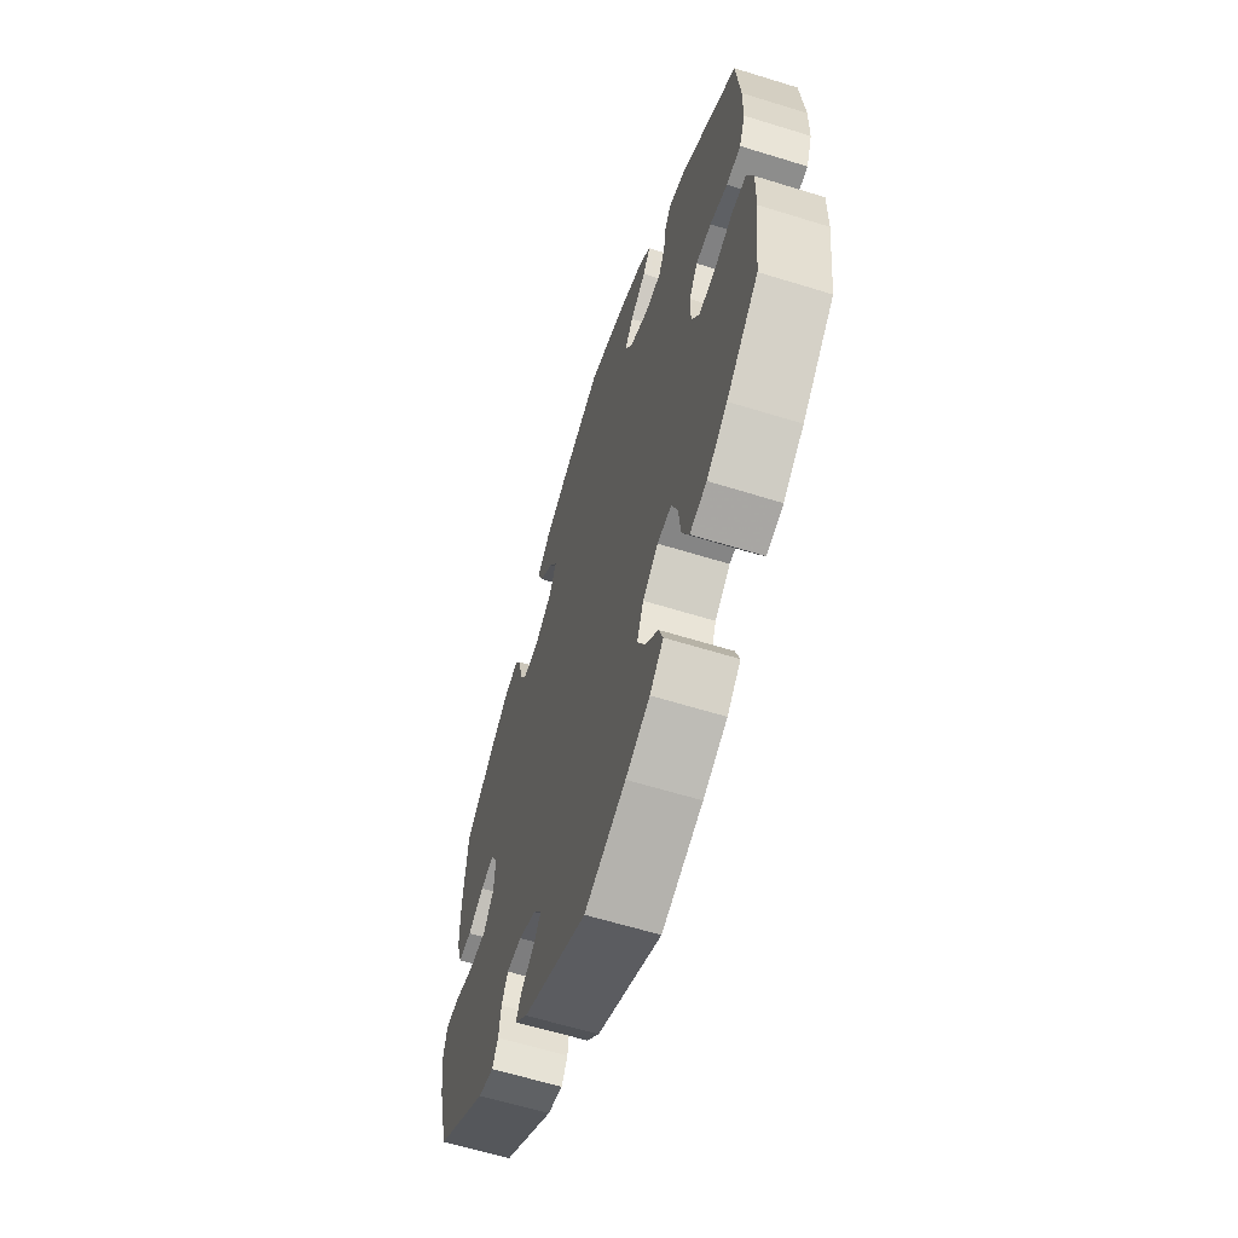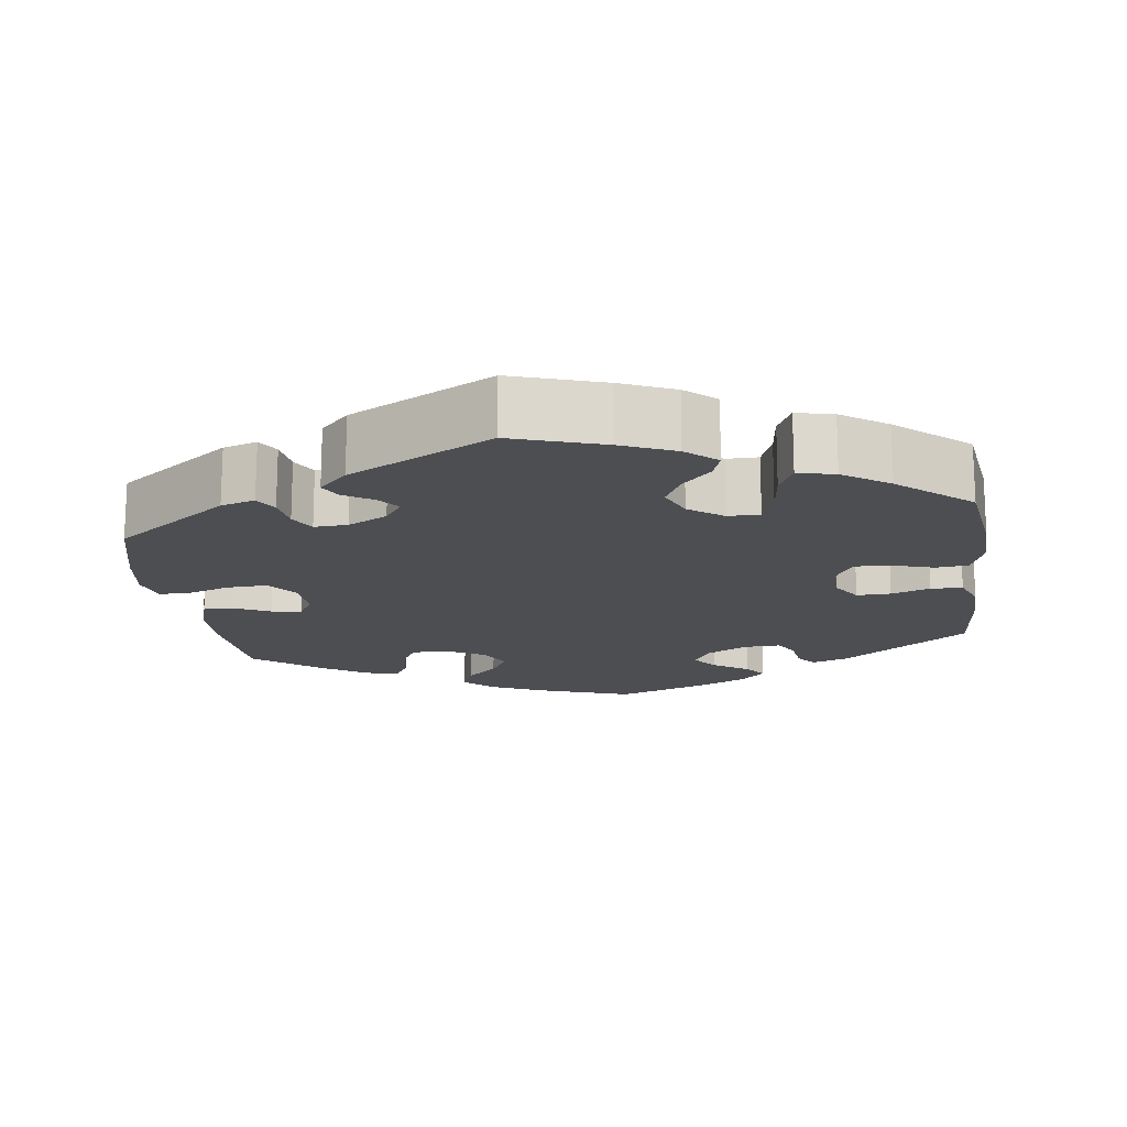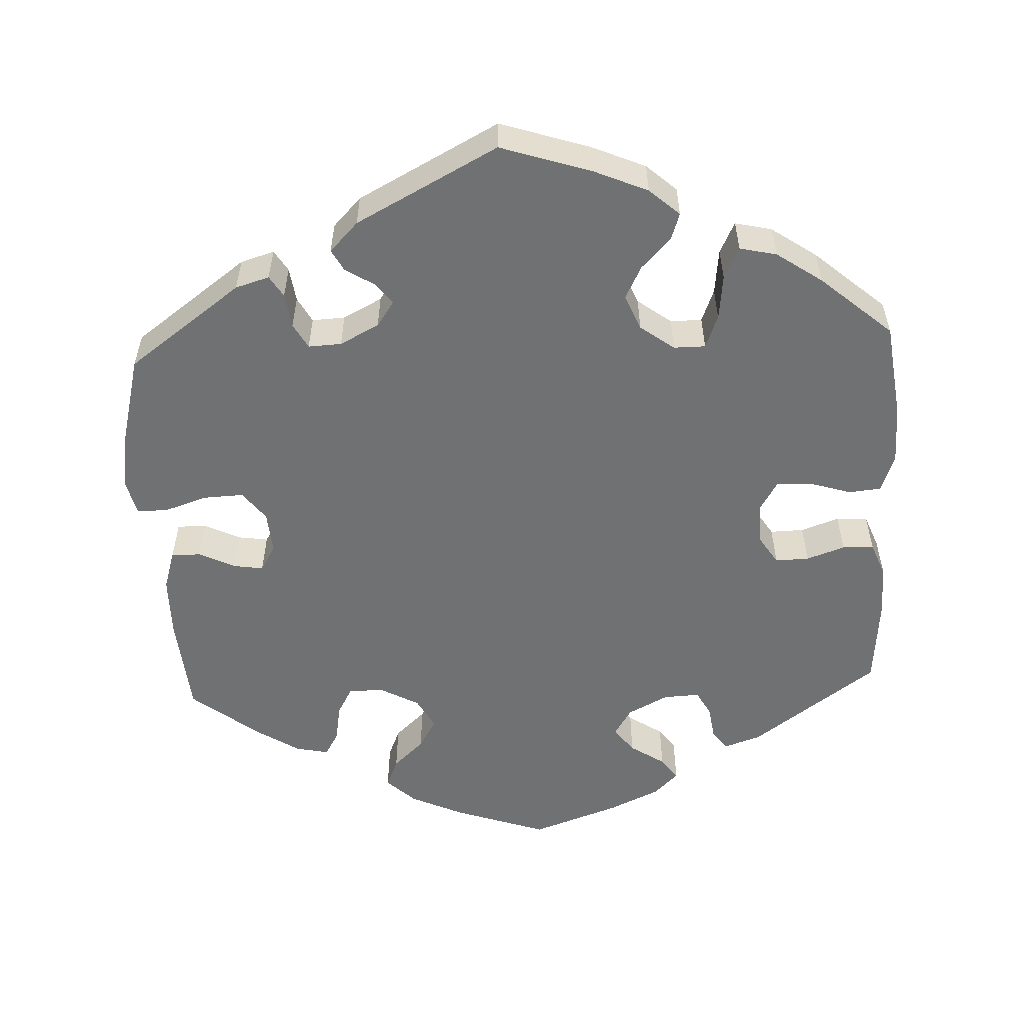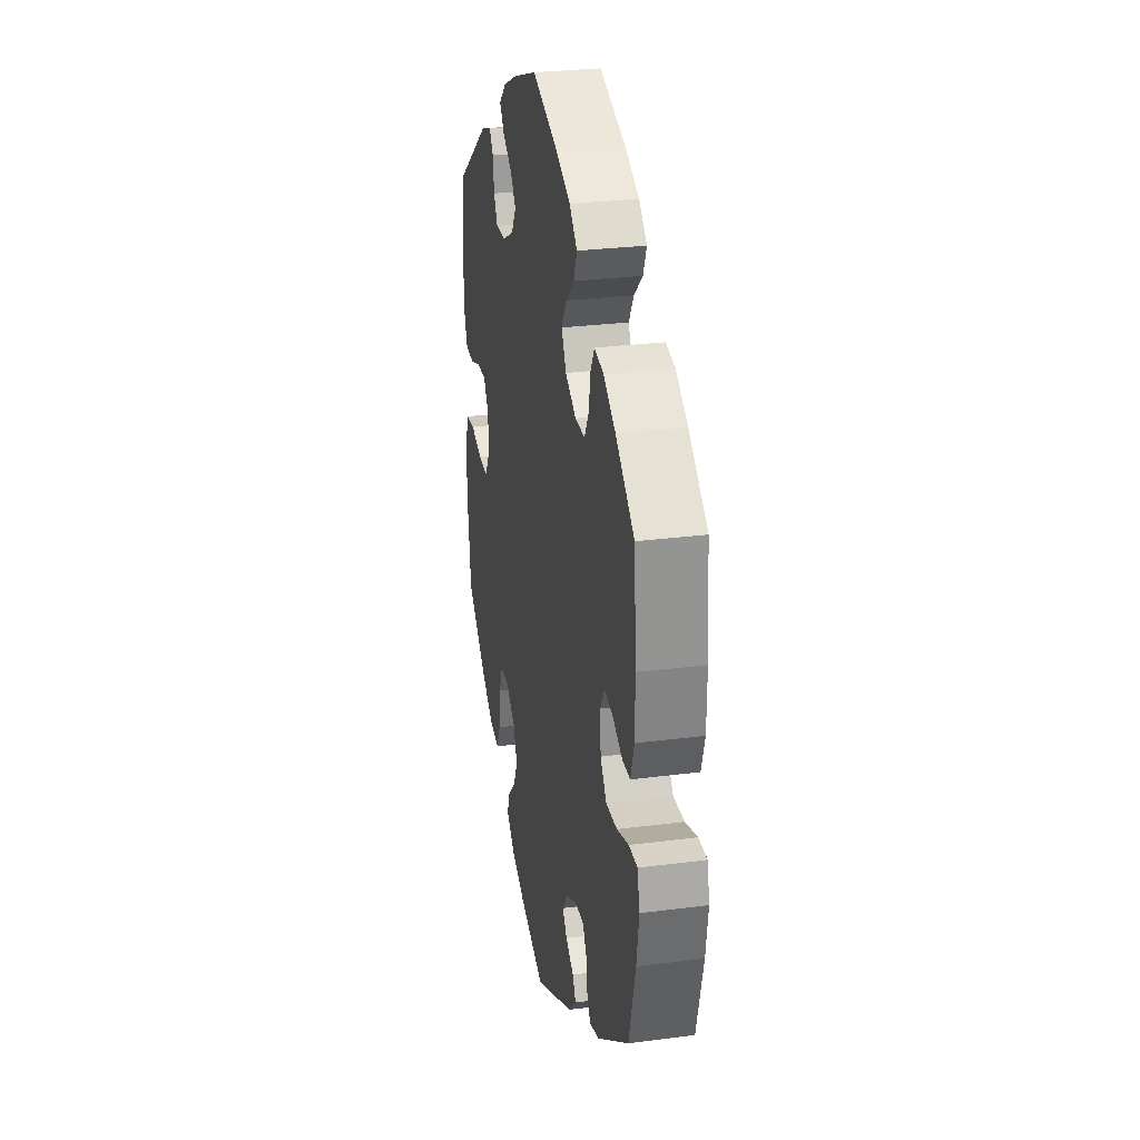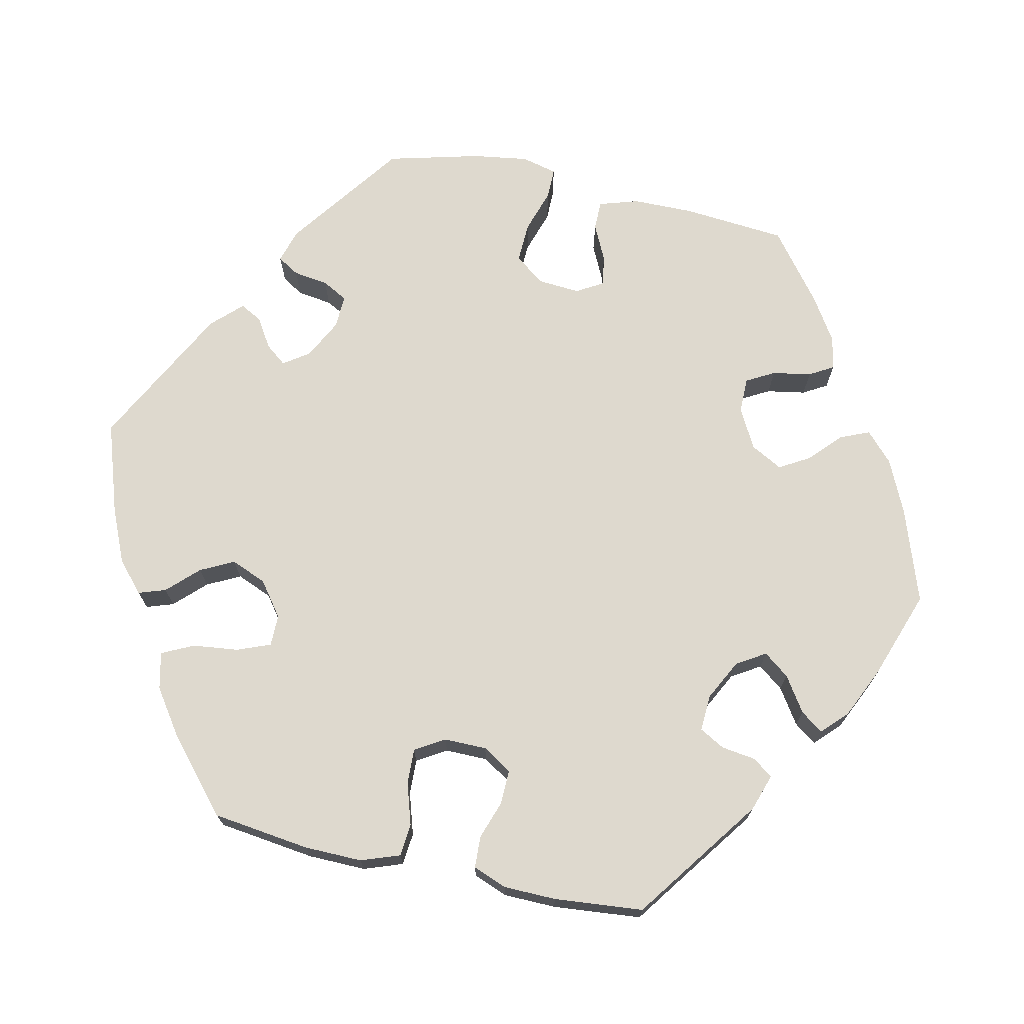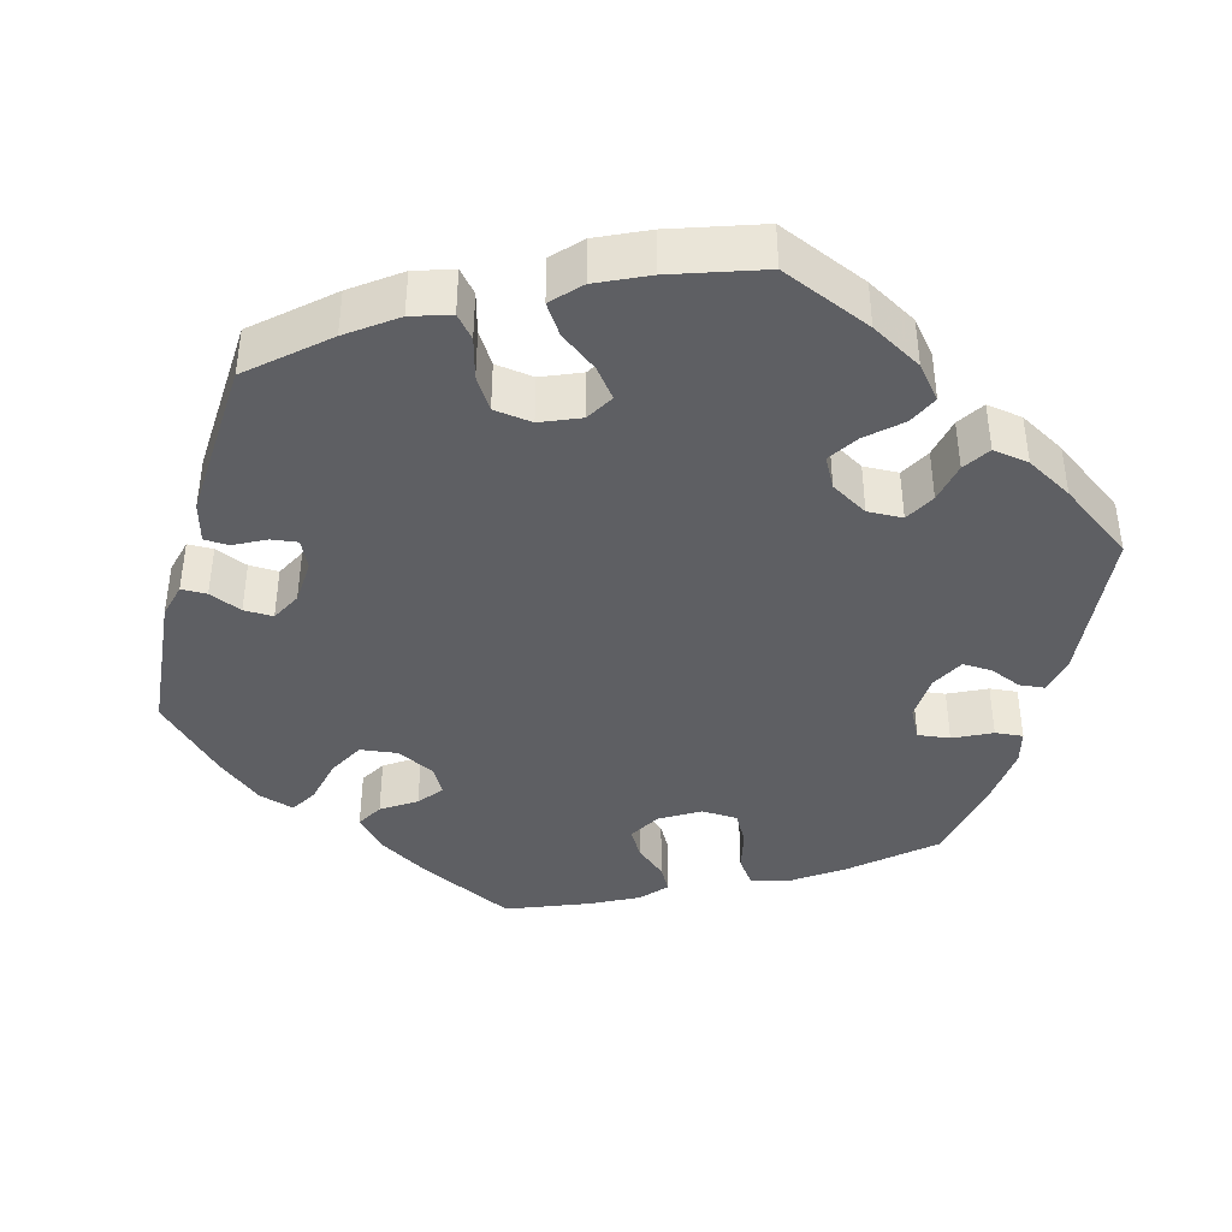
<metadata>
{"format":"obj","ext":"obj","renderer":"f3d","projection":"perspective","resolution":1024,"background":"white","views":[{"elev":-61.7,"azim":-107.5,"up":"+Z"},{"elev":-16.7,"azim":-172.0,"up":"+Y"},{"elev":-55.1,"azim":-177.1,"up":"+Y"},{"elev":28.1,"azim":78.9,"up":"+Z"},{"elev":71.4,"azim":-77.5,"up":"+Y"},{"elev":-41.3,"azim":-135.5,"up":"+Y"}]}
</metadata>
<code>
v 0.511 0.07 0.156
v 0.51 0.07 0.077
v 0.494 0.07 0.026
v 0.456 0.07 0.026
v 0.409 0.07 0.049
v 0.37 0.07 0.055
v 0.35 0.07 0.021
v 0.354 0.07 -0.034
v 0.383 0.07 -0.072
v 0.435 0.07 -0.07
v 0.491 0.07 -0.052
v 0.531 0.07 -0.052
v 0.542 0.07 -0.098
v 0.531 0.07 -0.17
v 0.5 0.07 -0.289
v 0.351 0.07 -0.397
v 0.307 0.07 -0.41
v 0.29 0.07 -0.382
v 0.284 0.07 -0.337
v 0.266 0.07 -0.304
v 0.223 0.07 -0.306
v 0.172 0.07 -0.332
v 0.149 0.07 -0.365
v 0.17 0.07 -0.392
v 0.208 0.07 -0.416
v 0.223 0.07 -0.444
v 0.186 0.07 -0.482
v 0.001 0.07 -0.578
v -0.117 0.07 -0.539
v -0.186 0.07 -0.509
v -0.225 0.07 -0.474
v -0.213 0.07 -0.439
v -0.175 0.07 -0.4
v -0.153 0.07 -0.357
v -0.172 0.07 -0.311
v -0.216 0.07 -0.278
v -0.257 0.07 -0.278
v -0.274 0.07 -0.321
v -0.281 0.07 -0.38
v -0.301 0.07 -0.421
v -0.349 0.07 -0.41
v -0.408 0.07 -0.369
v -0.5 0.07 -0.289
v -0.516 0.07 -0.163
v -0.517 0.07 -0.088
v -0.499 0.07 -0.038
v -0.457 0.07 -0.034
v -0.403 0.07 -0.051
v -0.357 0.07 -0.053
v -0.334 0.07 -0.015
v -0.334 0.07 0.04
v -0.358 0.07 0.078
v -0.402 0.07 0.077
v -0.452 0.07 0.06
v -0.493 0.07 0.062
v -0.51 0.07 0.106
v -0.511 0.07 0.174
v -0.5 0.07 0.289
v -0.337 0.07 0.406
v -0.289 0.07 0.422
v -0.27 0.07 0.396
v -0.264 0.07 0.352
v -0.246 0.07 0.319
v -0.199 0.07 0.321
v -0.146 0.07 0.348
v -0.123 0.07 0.385
v -0.148 0.07 0.418
v -0.193 0.07 0.448
v -0.214 0.07 0.477
v -0.182 0.07 0.508
v -0.116 0.07 0.538
v -0.001 0.07 0.578
v 0.12 0.07 0.536
v 0.189 0.07 0.504
v 0.226 0.07 0.469
v 0.21 0.07 0.431
v 0.17 0.07 0.394
v 0.147 0.07 0.355
v 0.169 0.07 0.314
v 0.22 0.07 0.286
v 0.266 0.07 0.286
v 0.286 0.07 0.322
v 0.295 0.07 0.372
v 0.313 0.07 0.403
v 0.356 0.07 0.394
v 0.412 0.07 0.358
v 0.5 0.07 0.289
v 0.511 0 0.156
v 0.51 0 0.077
v 0.494 0 0.026
v 0.456 0 0.026
v 0.409 0 0.049
v 0.37 0 0.055
v 0.35 0 0.021
v 0.354 0 -0.034
v 0.383 0 -0.072
v 0.435 0 -0.07
v 0.491 0 -0.052
v 0.531 0 -0.052
v 0.542 0 -0.098
v 0.531 0 -0.17
v 0.5 0 -0.289
v 0.351 0 -0.397
v 0.307 0 -0.41
v 0.29 0 -0.382
v 0.284 0 -0.337
v 0.266 0 -0.304
v 0.223 0 -0.306
v 0.172 0 -0.332
v 0.149 0 -0.365
v 0.17 0 -0.392
v 0.208 0 -0.416
v 0.223 0 -0.444
v 0.186 0 -0.482
v 0.001 0 -0.578
v -0.117 0 -0.539
v -0.186 0 -0.509
v -0.225 0 -0.474
v -0.213 0 -0.439
v -0.175 0 -0.4
v -0.153 0 -0.357
v -0.172 0 -0.311
v -0.216 0 -0.278
v -0.257 0 -0.278
v -0.274 0 -0.321
v -0.281 0 -0.38
v -0.301 0 -0.421
v -0.349 0 -0.41
v -0.408 0 -0.369
v -0.5 0 -0.289
v -0.516 0 -0.163
v -0.517 0 -0.088
v -0.499 0 -0.038
v -0.457 0 -0.034
v -0.403 0 -0.051
v -0.357 0 -0.053
v -0.334 0 -0.015
v -0.334 0 0.04
v -0.358 0 0.078
v -0.402 0 0.077
v -0.452 0 0.06
v -0.493 0 0.062
v -0.51 0 0.106
v -0.511 0 0.174
v -0.5 0 0.289
v -0.337 0 0.406
v -0.289 0 0.422
v -0.27 0 0.396
v -0.264 0 0.352
v -0.246 0 0.319
v -0.199 0 0.321
v -0.146 0 0.348
v -0.123 0 0.385
v -0.148 0 0.418
v -0.193 0 0.448
v -0.214 0 0.477
v -0.182 0 0.508
v -0.116 0 0.538
v -0.001 0 0.578
v 0.12 0 0.536
v 0.189 0 0.504
v 0.226 0 0.469
v 0.21 0 0.431
v 0.17 0 0.394
v 0.147 0 0.355
v 0.169 0 0.314
v 0.22 0 0.286
v 0.266 0 0.286
v 0.286 0 0.322
v 0.295 0 0.372
v 0.313 0 0.403
v 0.356 0 0.394
v 0.412 0 0.358
v 0.5 0 0.289
f 82 83 84 85
f 81 82 85 86
f 74 75 76 77
f 74 77 78
f 73 74 78
f 72 73 78
f 71 72 78 79
f 67 68 69 70
f 66 67 70 71
f 59 60 61 62
f 59 62 63
f 58 59 63
f 57 58 63 64
f 53 54 55 56
f 52 53 56 57
f 45 46 47 48
f 45 48 49
f 44 45 49
f 43 44 49
f 42 43 49
f 41 42 49 50
f 38 39 40 41
f 37 38 41 50
f 30 31 32 33
f 30 33 34
f 29 30 34
f 28 29 34
f 27 28 34 35
f 24 25 26 27
f 23 24 27 35
f 16 17 18 19
f 16 19 20
f 15 16 20
f 14 15 20 21
f 10 11 12 13
f 9 10 13 14
f 2 3 4 5
f 2 5 6
f 1 2 6
f 81 86 87 1
f 66 71 79
f 65 66 79 80
f 64 65 80
f 52 57 64 80
f 51 52 80 81
f 36 37 50 51
f 22 23 35 36
f 21 22 36 51
f 9 14 21 51
f 8 9 51
f 7 8 51 81
f 81 1 6
f 6 7 81
f 172 171 170 169
f 173 172 169 168
f 164 163 162 161
f 165 164 161
f 165 161 160
f 165 160 159
f 166 165 159 158
f 157 156 155 154
f 158 157 154 153
f 149 148 147 146
f 150 149 146
f 150 146 145
f 151 150 145 144
f 143 142 141 140
f 144 143 140 139
f 135 134 133 132
f 136 135 132
f 136 132 131
f 136 131 130
f 136 130 129
f 137 136 129 128
f 128 127 126 125
f 137 128 125 124
f 120 119 118 117
f 121 120 117
f 121 117 116
f 121 116 115
f 122 121 115 114
f 114 113 112 111
f 122 114 111 110
f 106 105 104 103
f 107 106 103
f 107 103 102
f 108 107 102 101
f 100 99 98 97
f 101 100 97 96
f 92 91 90 89
f 93 92 89
f 93 89 88
f 88 174 173 168
f 166 158 153
f 167 166 153 152
f 167 152 151
f 167 151 144 139
f 168 167 139 138
f 138 137 124 123
f 123 122 110 109
f 138 123 109 108
f 138 108 101 96
f 138 96 95
f 168 138 95 94
f 93 88 168
f 168 94 93
f 1 88 89 2
f 2 89 90 3
f 3 90 91 4
f 4 91 92 5
f 5 92 93 6
f 6 93 94 7
f 7 94 95 8
f 8 95 96 9
f 9 96 97 10
f 10 97 98 11
f 11 98 99 12
f 12 99 100 13
f 13 100 101 14
f 14 101 102 15
f 15 102 103 16
f 16 103 104 17
f 17 104 105 18
f 18 105 106 19
f 19 106 107 20
f 20 107 108 21
f 21 108 109 22
f 22 109 110 23
f 23 110 111 24
f 24 111 112 25
f 25 112 113 26
f 26 113 114 27
f 27 114 115 28
f 28 115 116 29
f 29 116 117 30
f 30 117 118 31
f 31 118 119 32
f 32 119 120 33
f 33 120 121 34
f 34 121 122 35
f 35 122 123 36
f 36 123 124 37
f 37 124 125 38
f 38 125 126 39
f 39 126 127 40
f 40 127 128 41
f 41 128 129 42
f 42 129 130 43
f 43 130 131 44
f 44 131 132 45
f 45 132 133 46
f 46 133 134 47
f 47 134 135 48
f 48 135 136 49
f 49 136 137 50
f 50 137 138 51
f 51 138 139 52
f 52 139 140 53
f 53 140 141 54
f 54 141 142 55
f 55 142 143 56
f 56 143 144 57
f 57 144 145 58
f 58 145 146 59
f 59 146 147 60
f 60 147 148 61
f 61 148 149 62
f 62 149 150 63
f 63 150 151 64
f 64 151 152 65
f 65 152 153 66
f 66 153 154 67
f 67 154 155 68
f 68 155 156 69
f 69 156 157 70
f 70 157 158 71
f 71 158 159 72
f 72 159 160 73
f 73 160 161 74
f 74 161 162 75
f 75 162 163 76
f 76 163 164 77
f 77 164 165 78
f 78 165 166 79
f 79 166 167 80
f 80 167 168 81
f 81 168 169 82
f 82 169 170 83
f 83 170 171 84
f 84 171 172 85
f 85 172 173 86
f 86 173 174 87
f 87 174 88 1

</code>
